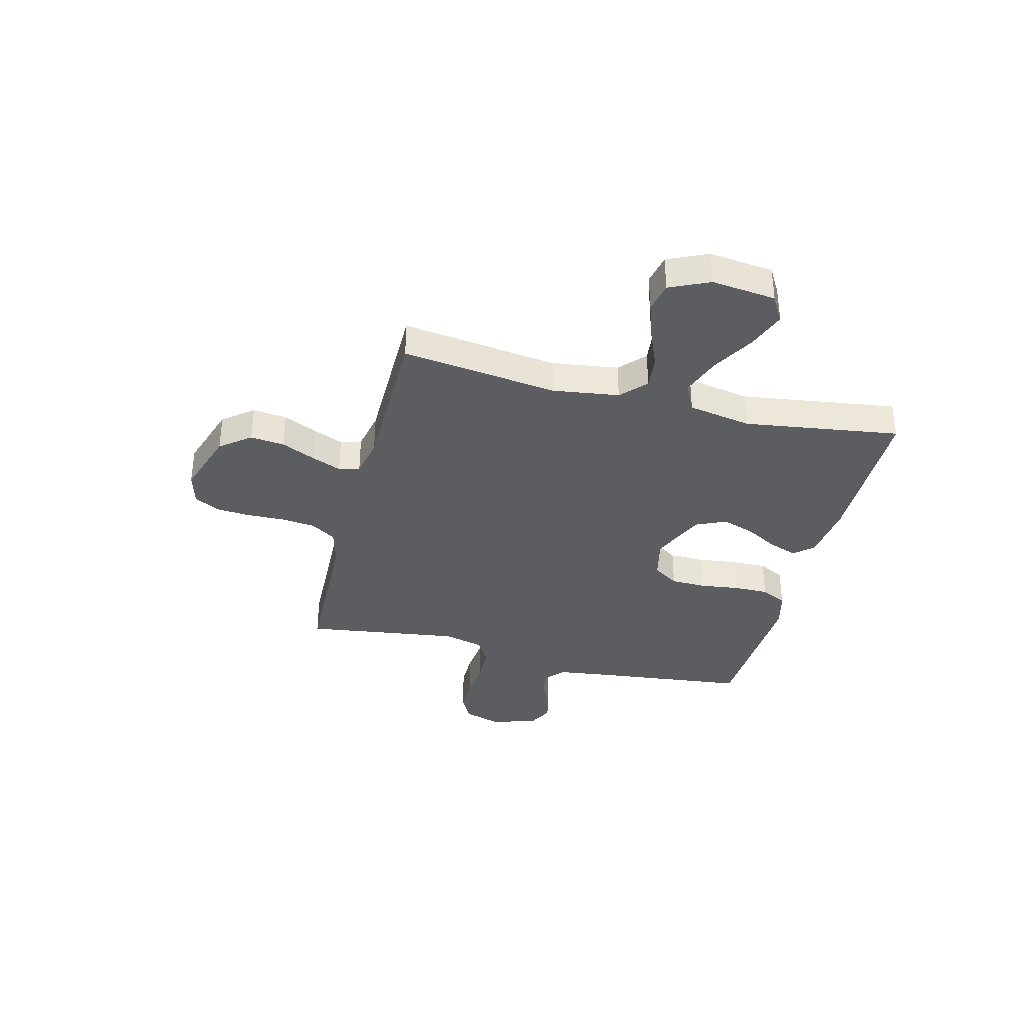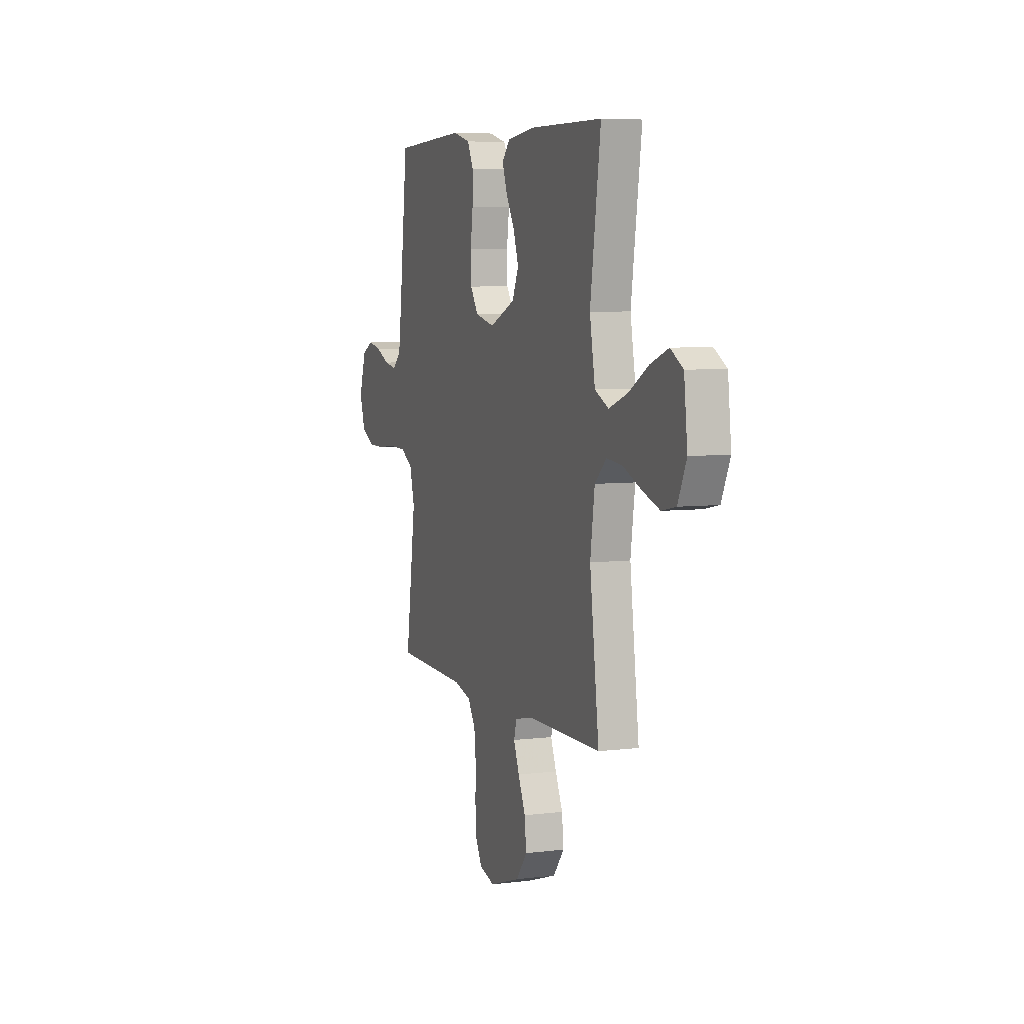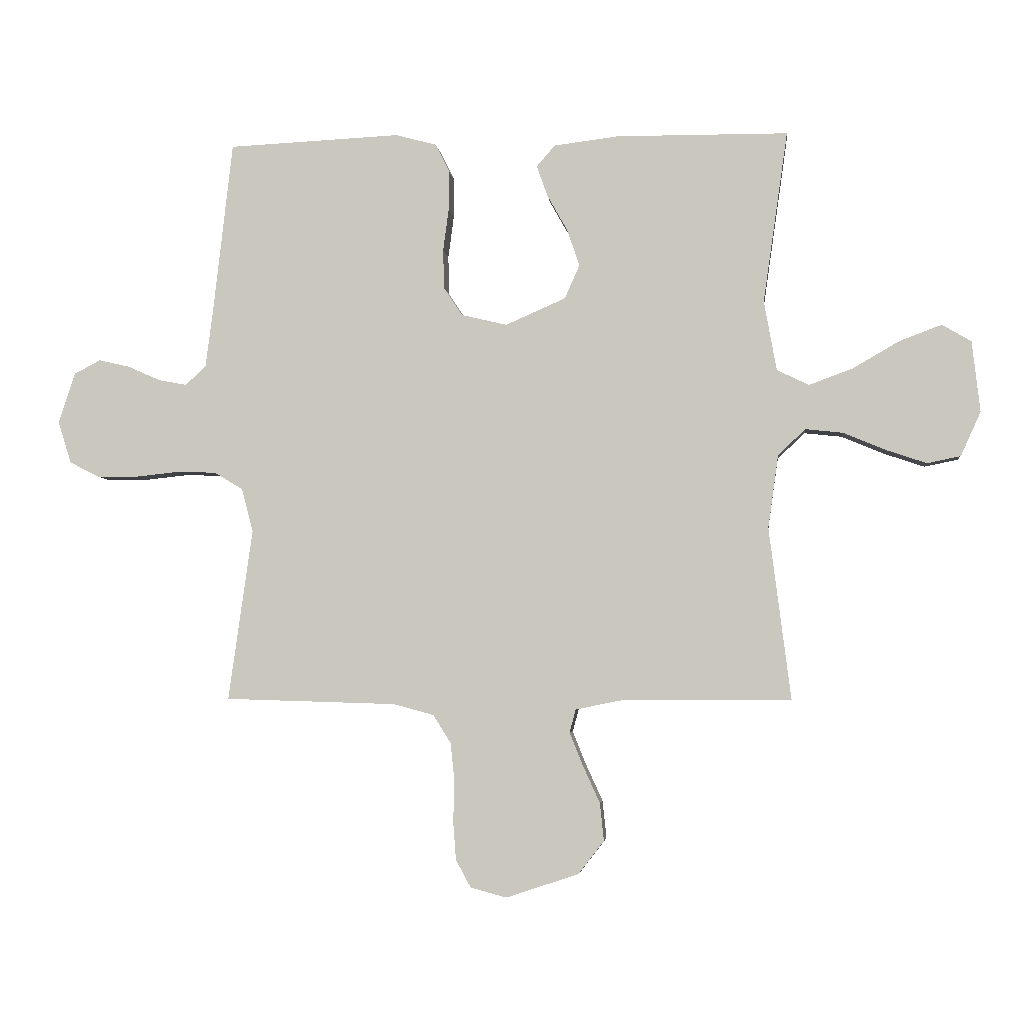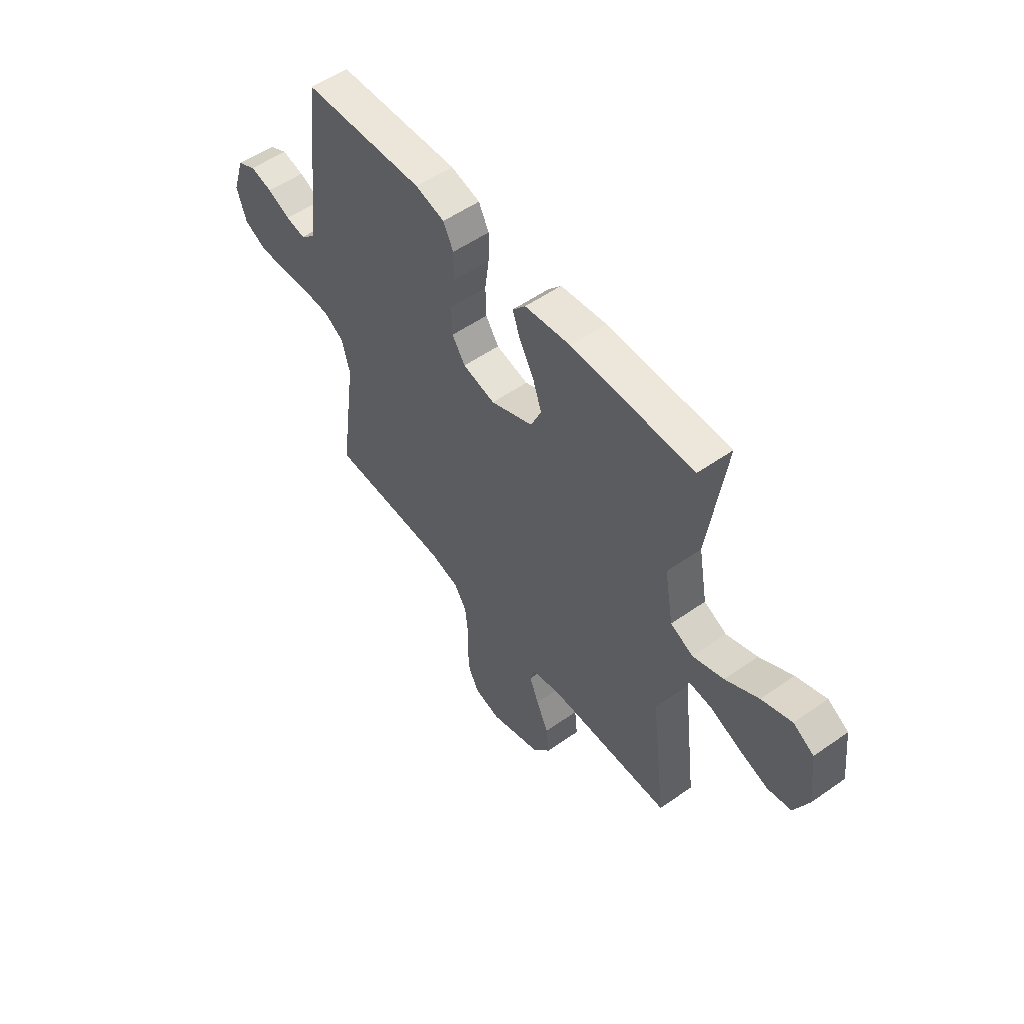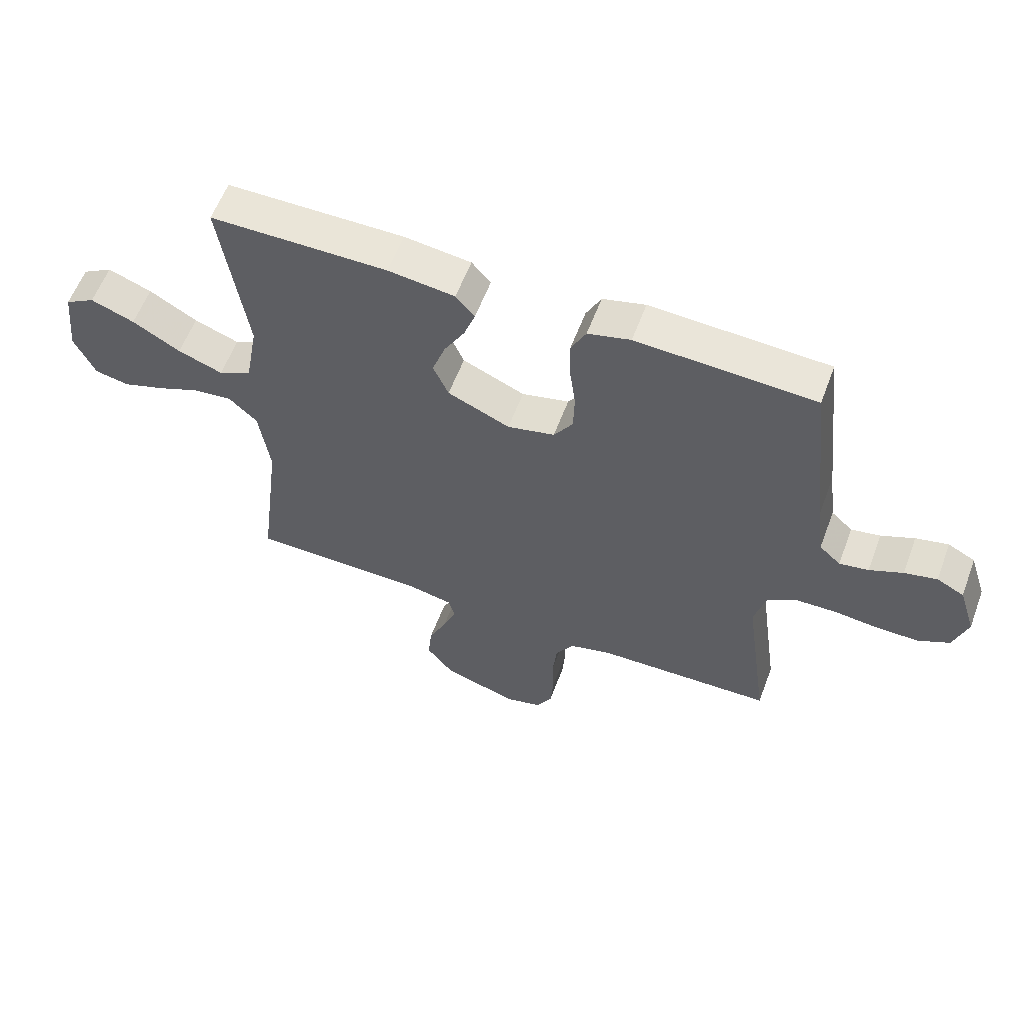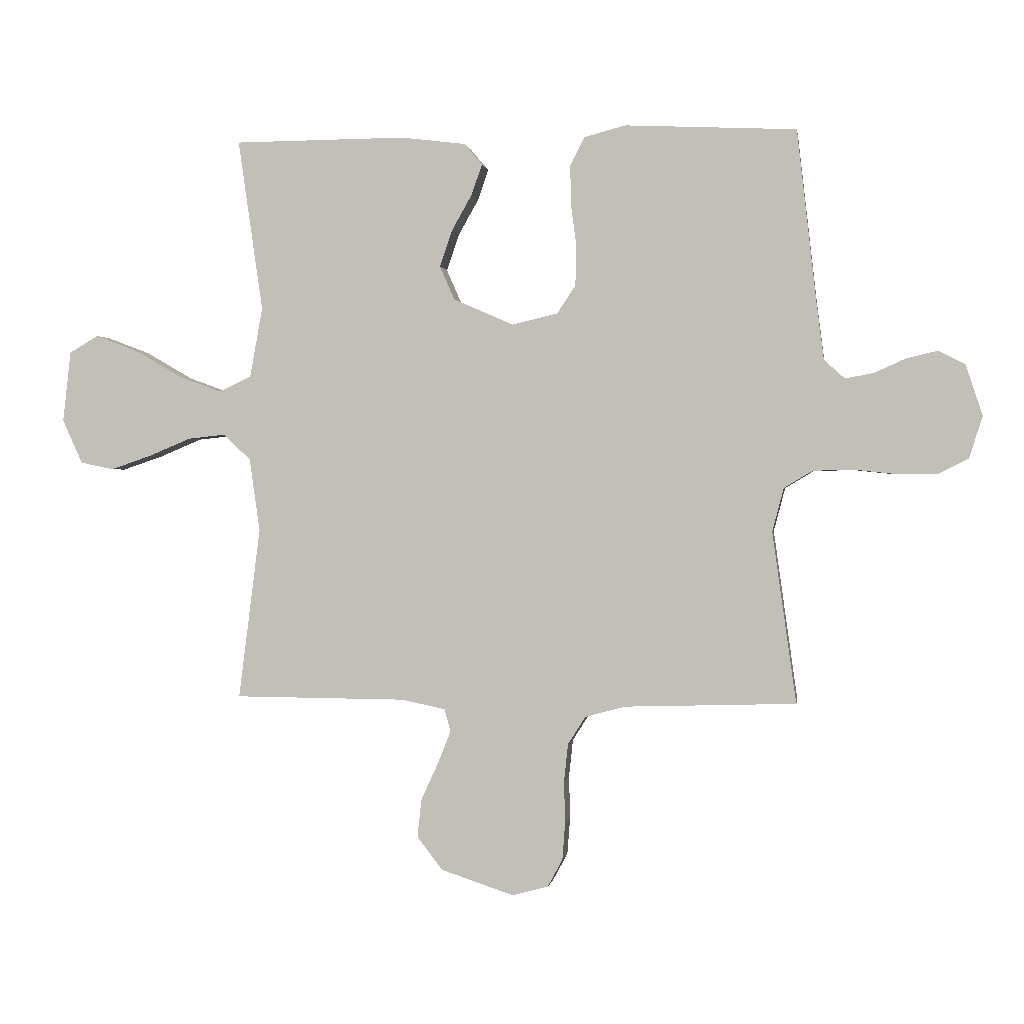
<metadata>
{"format":"obj","ext":"obj","renderer":"f3d","projection":"perspective","resolution":1024,"background":"white","views":[{"elev":-35.9,"azim":-104.2,"up":"+Y"},{"elev":6.2,"azim":-110.3,"up":"+Z"},{"elev":-3.9,"azim":-173.9,"up":"+Z"},{"elev":53.9,"azim":-126.8,"up":"+Z"},{"elev":59.0,"azim":20.5,"up":"+Z"},{"elev":0.4,"azim":8.7,"up":"+Z"}]}
</metadata>
<code>
v -0.5 0.07 0.5
v -0.2 0.07 0.502
v -0.087 0.07 0.488
v -0.055 0.07 0.451
v -0.074 0.07 0.397
v -0.109 0.07 0.335
v -0.131 0.07 0.271
v -0.105 0.07 0.212
v 0 0.07 0.166
v 0.08 0.07 0.185
v 0.112 0.07 0.234
v 0.114 0.07 0.302
v 0.104 0.07 0.377
v 0.103 0.07 0.445
v 0.128 0.07 0.495
v 0.2 0.07 0.514
v 0.5 0.07 0.5
v 0.534 0.07 0.2
v 0.547 0.07 0.099
v 0.583 0.07 0.066
v 0.632 0.07 0.075
v 0.688 0.07 0.1
v 0.743 0.07 0.113
v 0.789 0.07 0.089
v 0.818 0.07 0
v 0.795 0.07 -0.073
v 0.742 0.07 -0.1
v 0.672 0.07 -0.1
v 0.597 0.07 -0.092
v 0.528 0.07 -0.094
v 0.478 0.07 -0.124
v 0.458 0.07 -0.2
v 0.5 0.07 -0.5
v 0.2 0.07 -0.509
v 0.13 0.07 -0.528
v 0.099 0.07 -0.577
v 0.092 0.07 -0.643
v 0.094 0.07 -0.716
v 0.089 0.07 -0.782
v 0.063 0.07 -0.83
v 0 0.07 -0.847
v -0.127 0.07 -0.805
v -0.172 0.07 -0.747
v -0.165 0.07 -0.681
v -0.135 0.07 -0.615
v -0.112 0.07 -0.558
v -0.123 0.07 -0.518
v -0.2 0.07 -0.502
v -0.5 0.07 -0.5
v -0.462 0.07 -0.2
v -0.48 0.07 -0.072
v -0.528 0.07 -0.027
v -0.593 0.07 -0.034
v -0.667 0.07 -0.065
v -0.738 0.07 -0.089
v -0.796 0.07 -0.077
v -0.831 0.07 0
v -0.817 0.07 0.124
v -0.766 0.07 0.154
v -0.692 0.07 0.126
v -0.611 0.07 0.079
v -0.535 0.07 0.051
v -0.479 0.07 0.078
v -0.457 0.07 0.2
v -0.5 0 0.5
v -0.2 0 0.502
v -0.087 0 0.488
v -0.055 0 0.451
v -0.074 0 0.397
v -0.109 0 0.335
v -0.131 0 0.271
v -0.105 0 0.212
v 0 0 0.166
v 0.08 0 0.185
v 0.112 0 0.234
v 0.114 0 0.302
v 0.104 0 0.377
v 0.103 0 0.445
v 0.128 0 0.495
v 0.2 0 0.514
v 0.5 0 0.5
v 0.534 0 0.2
v 0.547 0 0.099
v 0.583 0 0.066
v 0.632 0 0.075
v 0.688 0 0.1
v 0.743 0 0.113
v 0.789 0 0.089
v 0.818 0 0
v 0.795 0 -0.073
v 0.742 0 -0.1
v 0.672 0 -0.1
v 0.597 0 -0.092
v 0.528 0 -0.094
v 0.478 0 -0.124
v 0.458 0 -0.2
v 0.5 0 -0.5
v 0.2 0 -0.509
v 0.13 0 -0.528
v 0.099 0 -0.577
v 0.092 0 -0.643
v 0.094 0 -0.716
v 0.089 0 -0.782
v 0.063 0 -0.83
v 0 0 -0.847
v -0.127 0 -0.805
v -0.172 0 -0.747
v -0.165 0 -0.681
v -0.135 0 -0.615
v -0.112 0 -0.558
v -0.123 0 -0.518
v -0.2 0 -0.502
v -0.5 0 -0.5
v -0.462 0 -0.2
v -0.48 0 -0.072
v -0.528 0 -0.027
v -0.593 0 -0.034
v -0.667 0 -0.065
v -0.738 0 -0.089
v -0.796 0 -0.077
v -0.831 0 0
v -0.817 0 0.124
v -0.766 0 0.154
v -0.692 0 0.126
v -0.611 0 0.079
v -0.535 0 0.051
v -0.479 0 0.078
v -0.457 0 0.2
f 59 60 61
f 58 59 61
f 57 58 61
f 56 57 61
f 55 56 61
f 54 55 61
f 53 54 61
f 52 53 61 62
f 51 52 62 63
f 48 49 50
f 51 63 64
f 50 51 64
f 48 50 64
f 47 48 64
f 43 44 45
f 42 43 45
f 41 42 45
f 40 41 45
f 39 40 45
f 38 39 45
f 37 38 45
f 36 37 45 46
f 35 36 46 47
f 32 33 34
f 35 47 64
f 34 35 64
f 32 34 64
f 31 32 64
f 27 28 29
f 26 27 29
f 25 26 29
f 24 25 29
f 23 24 29
f 22 23 29
f 21 22 29
f 20 21 29 30
f 30 31 64
f 20 30 64
f 19 20 64
f 16 17 18
f 15 16 18
f 14 15 18
f 13 14 18
f 12 13 18
f 11 12 18 19
f 4 5 6
f 3 4 6
f 2 3 6
f 1 2 6
f 64 1 6
f 64 6 7
f 10 11 19
f 9 10 19
f 9 19 64
f 8 9 64
f 7 8 64
f 125 124 123
f 125 123 122
f 125 122 121
f 125 121 120
f 125 120 119
f 125 119 118
f 125 118 117
f 126 125 117 116
f 127 126 116 115
f 114 113 112
f 128 127 115
f 128 115 114
f 128 114 112
f 128 112 111
f 109 108 107
f 109 107 106
f 109 106 105
f 109 105 104
f 109 104 103
f 109 103 102
f 109 102 101
f 110 109 101 100
f 111 110 100 99
f 98 97 96
f 128 111 99
f 128 99 98
f 128 98 96
f 128 96 95
f 93 92 91
f 93 91 90
f 93 90 89
f 93 89 88
f 93 88 87
f 93 87 86
f 93 86 85
f 94 93 85 84
f 128 95 94
f 128 94 84
f 128 84 83
f 82 81 80
f 82 80 79
f 82 79 78
f 82 78 77
f 82 77 76
f 83 82 76 75
f 70 69 68
f 70 68 67
f 70 67 66
f 70 66 65
f 70 65 128
f 71 70 128
f 83 75 74
f 83 74 73
f 128 83 73
f 128 73 72
f 128 72 71
f 1 65 66 2
f 2 66 67 3
f 3 67 68 4
f 4 68 69 5
f 5 69 70 6
f 6 70 71 7
f 7 71 72 8
f 8 72 73 9
f 9 73 74 10
f 10 74 75 11
f 11 75 76 12
f 12 76 77 13
f 13 77 78 14
f 14 78 79 15
f 15 79 80 16
f 16 80 81 17
f 17 81 82 18
f 18 82 83 19
f 19 83 84 20
f 20 84 85 21
f 21 85 86 22
f 22 86 87 23
f 23 87 88 24
f 24 88 89 25
f 25 89 90 26
f 26 90 91 27
f 27 91 92 28
f 28 92 93 29
f 29 93 94 30
f 30 94 95 31
f 31 95 96 32
f 32 96 97 33
f 33 97 98 34
f 34 98 99 35
f 35 99 100 36
f 36 100 101 37
f 37 101 102 38
f 38 102 103 39
f 39 103 104 40
f 40 104 105 41
f 41 105 106 42
f 42 106 107 43
f 43 107 108 44
f 44 108 109 45
f 45 109 110 46
f 46 110 111 47
f 47 111 112 48
f 48 112 113 49
f 49 113 114 50
f 50 114 115 51
f 51 115 116 52
f 52 116 117 53
f 53 117 118 54
f 54 118 119 55
f 55 119 120 56
f 56 120 121 57
f 57 121 122 58
f 58 122 123 59
f 59 123 124 60
f 60 124 125 61
f 61 125 126 62
f 62 126 127 63
f 63 127 128 64
f 64 128 65 1

</code>
